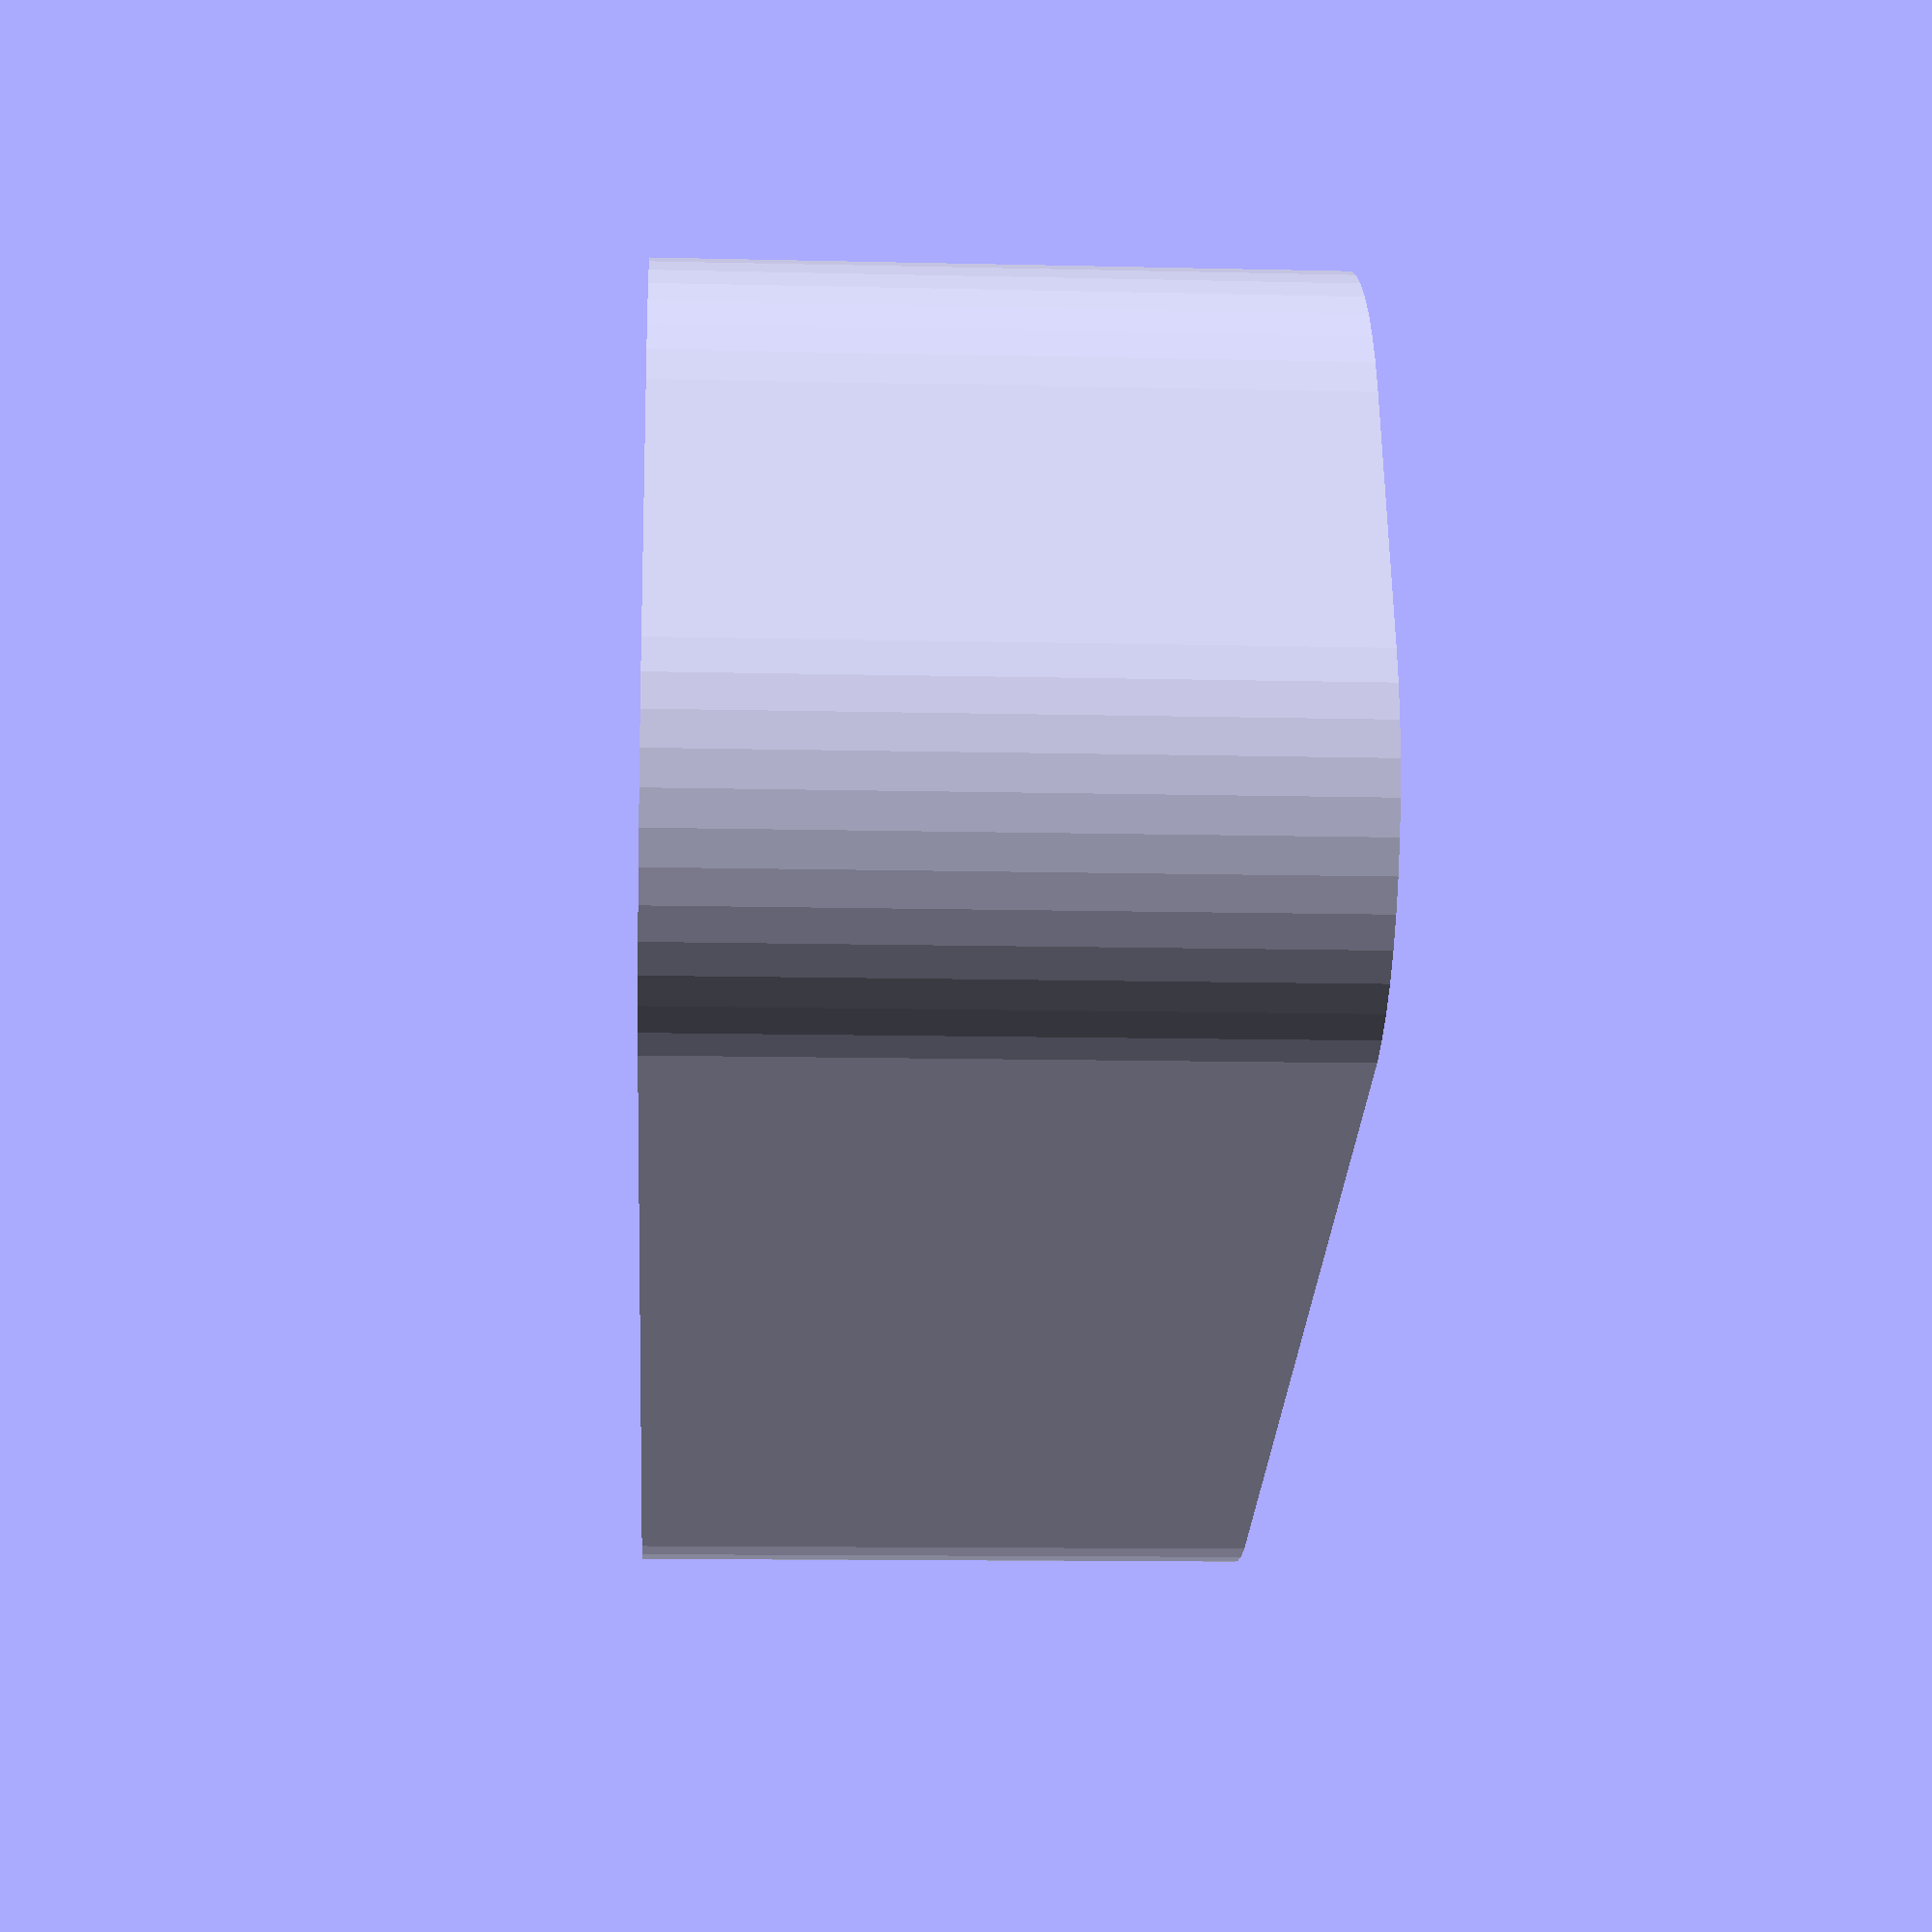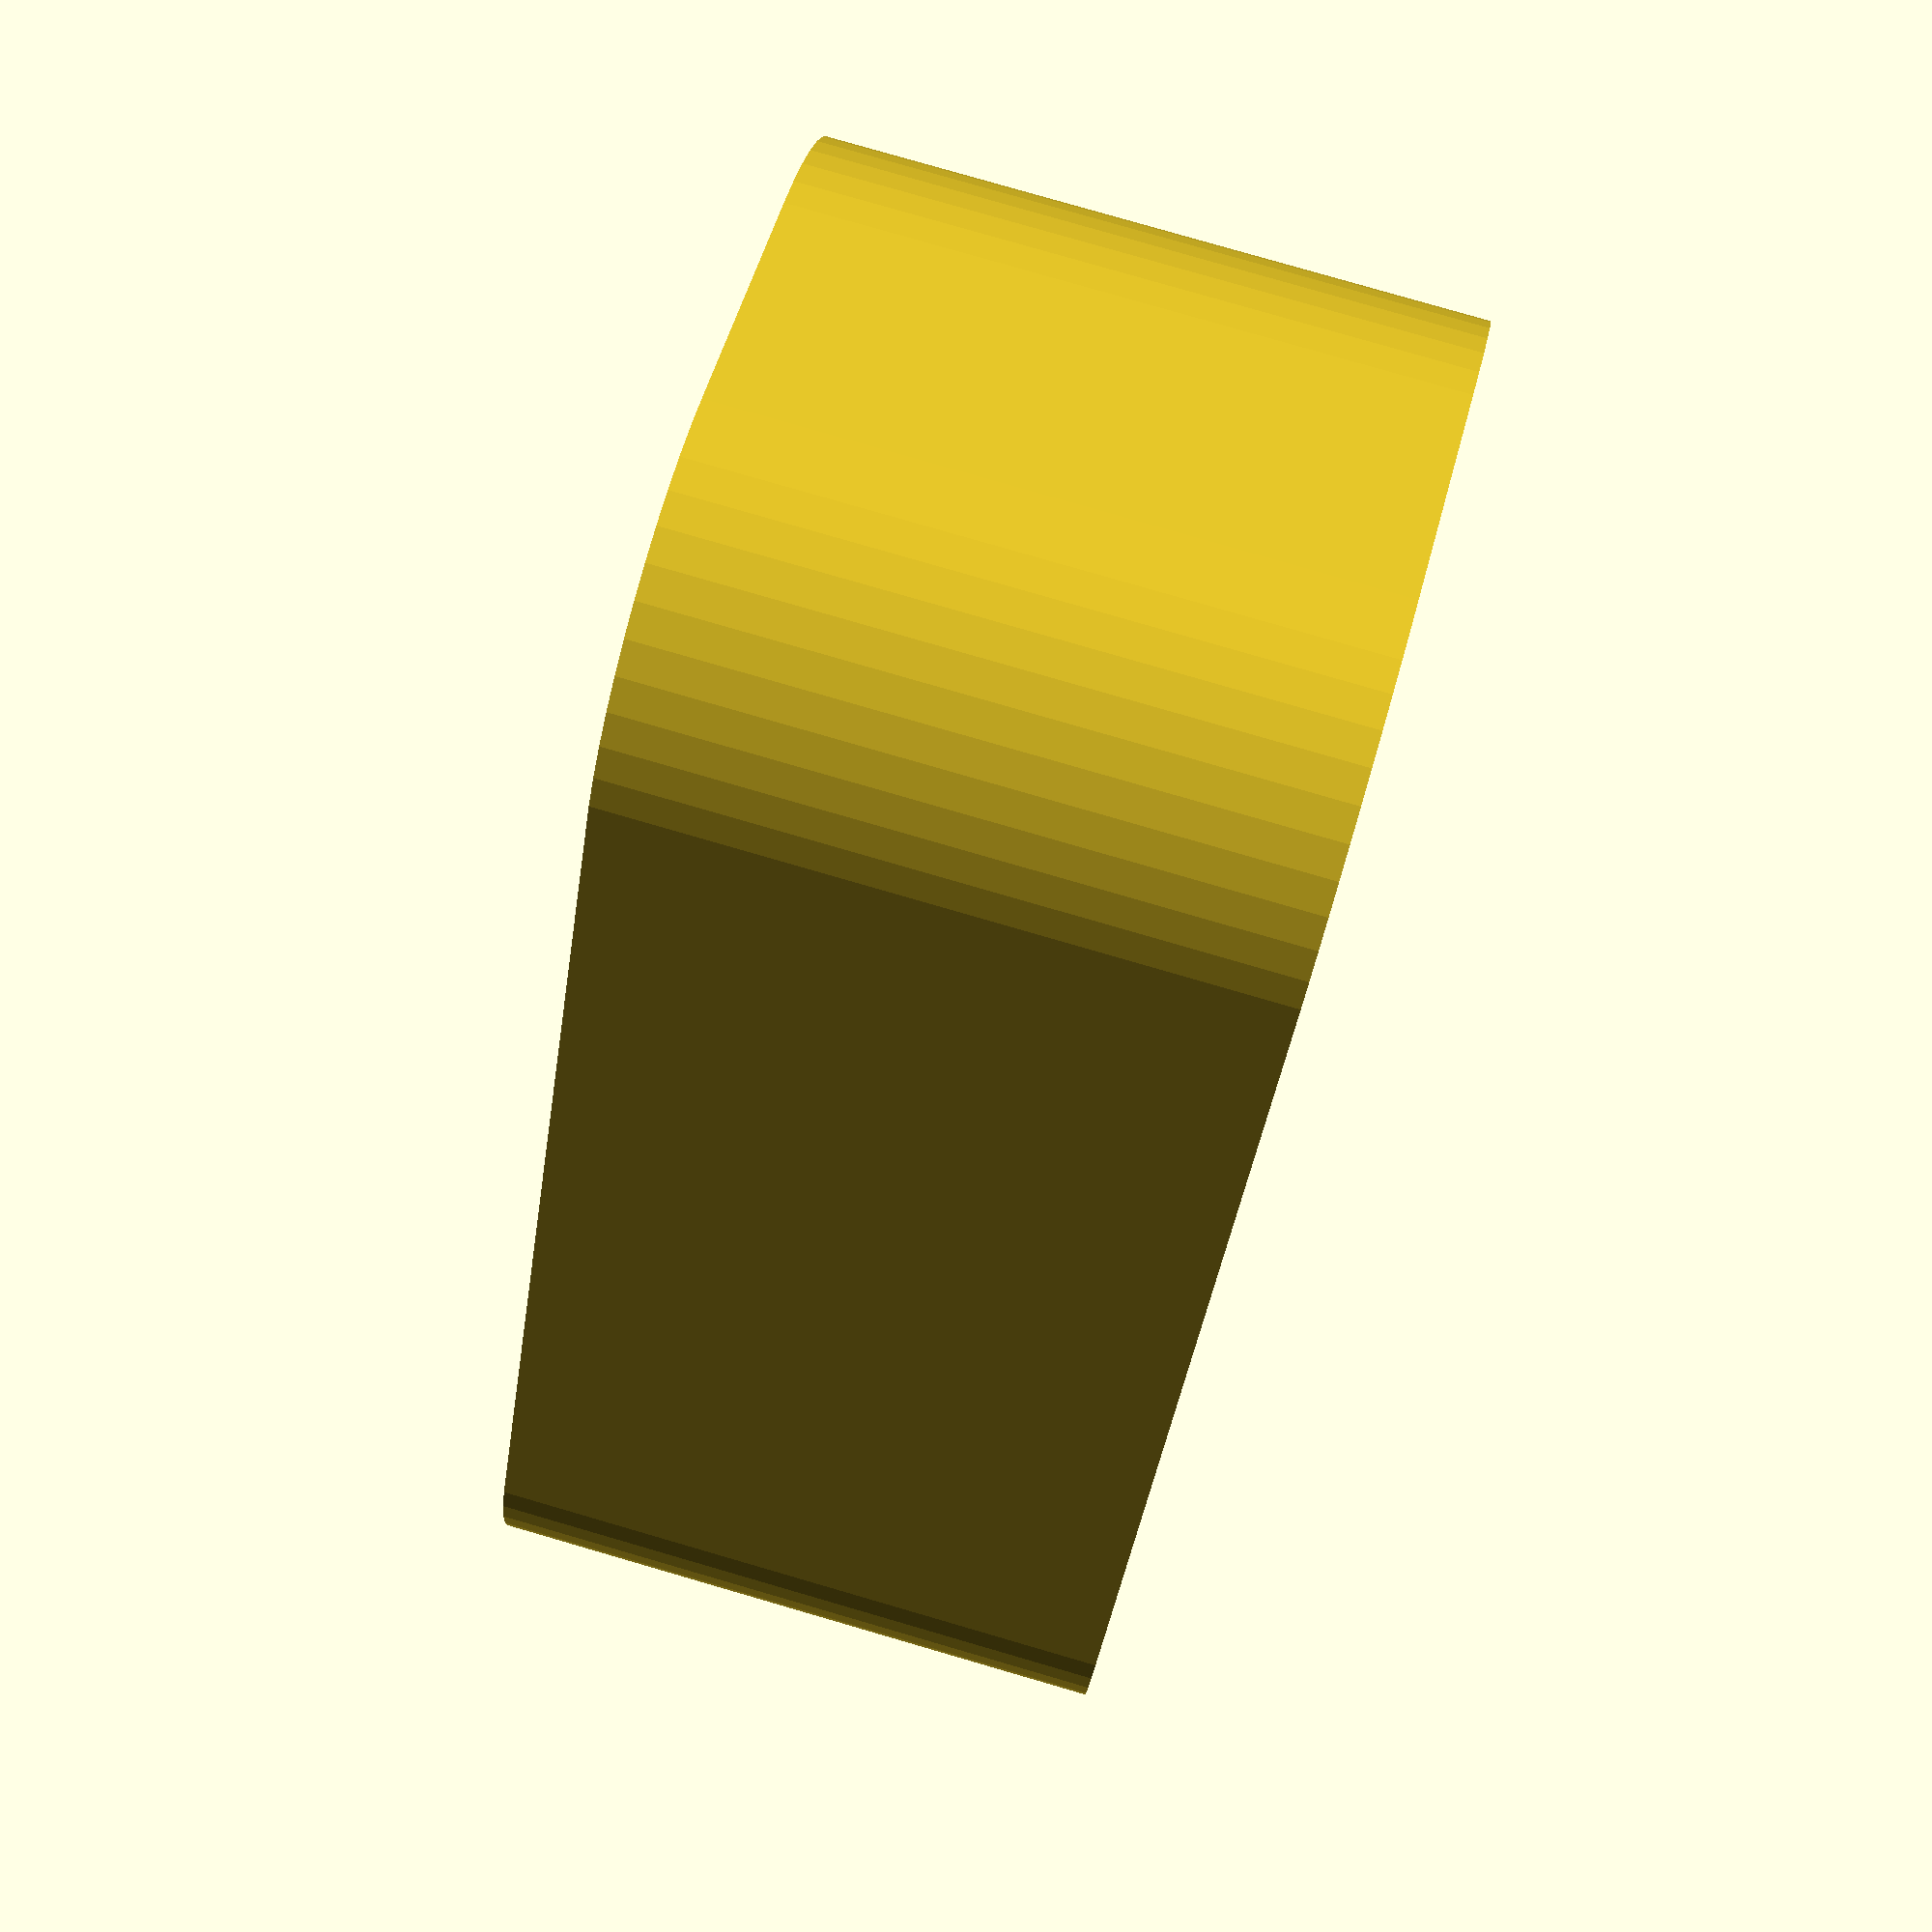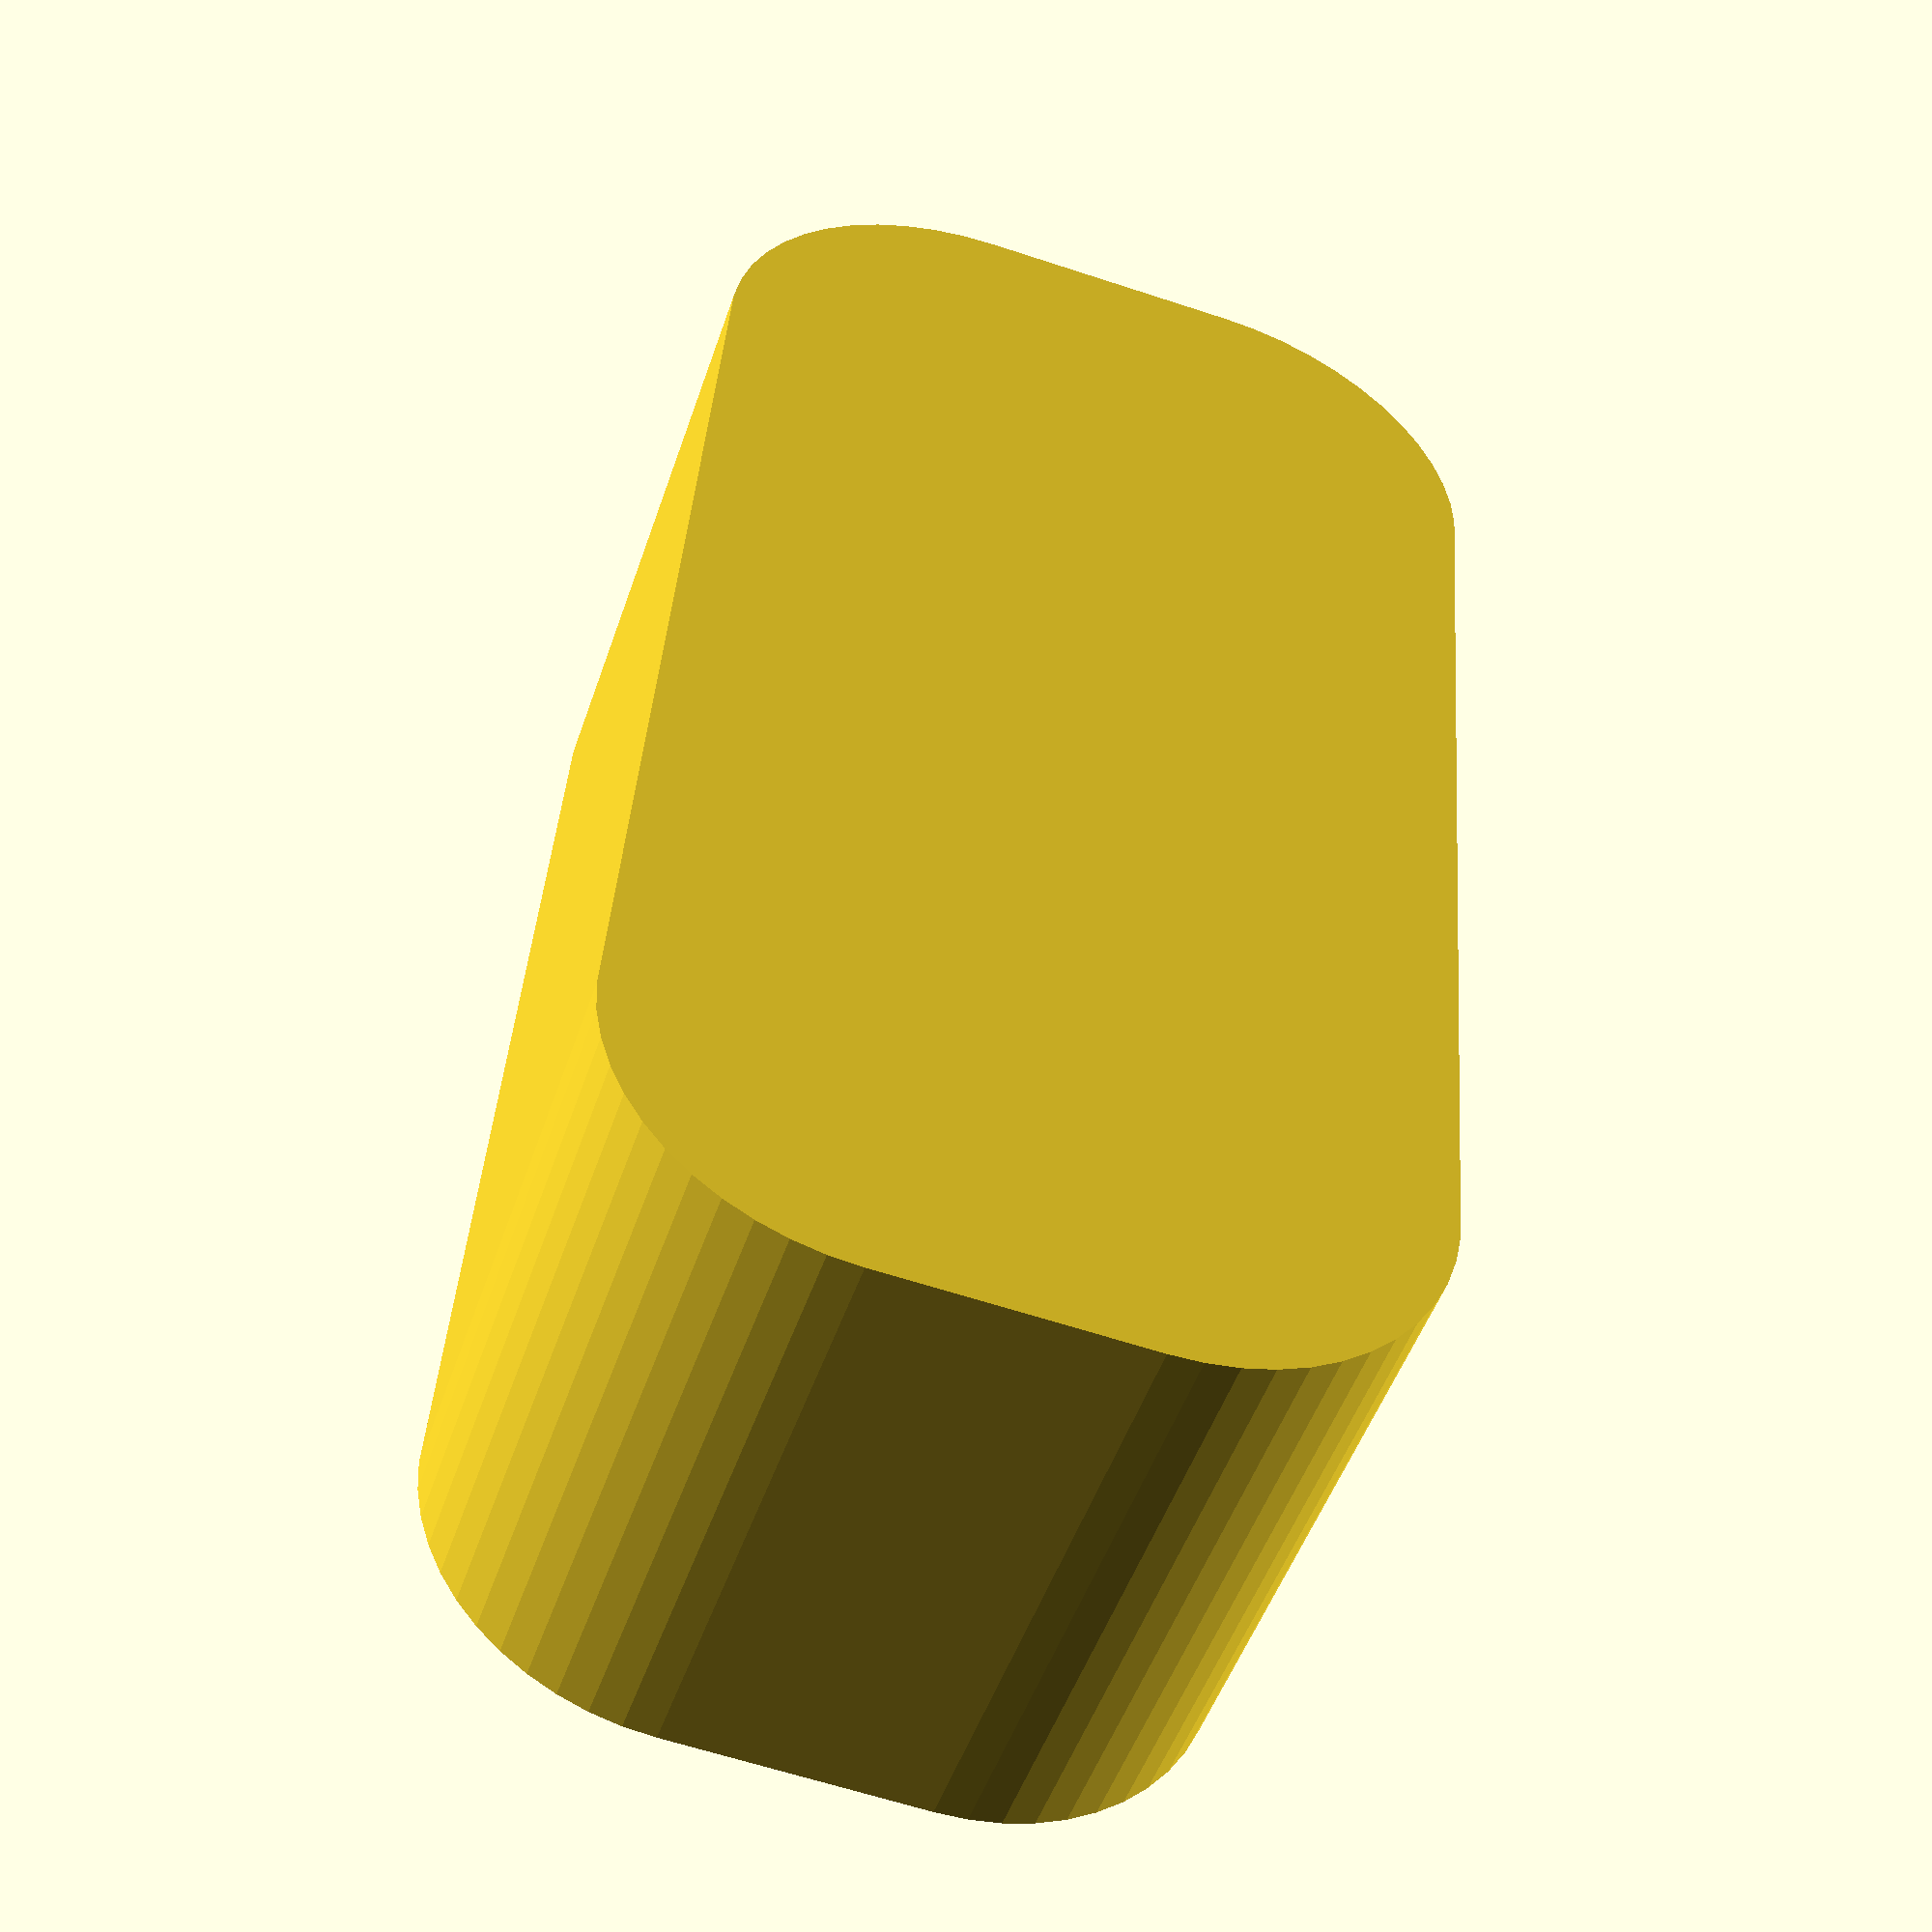
<openscad>
$fn = 50;


difference() {
	union() {
		hull() {
			translate(v = [-10.0000000000, 2.5000000000, 0]) {
				cylinder(h = 12, r = 5);
			}
			translate(v = [10.0000000000, 2.5000000000, 0]) {
				cylinder(h = 12, r = 5);
			}
			translate(v = [-10.0000000000, -2.5000000000, 0]) {
				cylinder(h = 12, r = 5);
			}
			translate(v = [10.0000000000, -2.5000000000, 0]) {
				cylinder(h = 12, r = 5);
			}
		}
	}
	union() {
		translate(v = [0, 0, 2]) {
			hull() {
				translate(v = [-10.0000000000, 2.5000000000, 0]) {
					cylinder(h = 10, r = 4);
				}
				translate(v = [10.0000000000, 2.5000000000, 0]) {
					cylinder(h = 10, r = 4);
				}
				translate(v = [-10.0000000000, -2.5000000000, 0]) {
					cylinder(h = 10, r = 4);
				}
				translate(v = [10.0000000000, -2.5000000000, 0]) {
					cylinder(h = 10, r = 4);
				}
			}
		}
	}
}
</openscad>
<views>
elev=11.4 azim=162.2 roll=86.7 proj=p view=wireframe
elev=279.9 azim=120.1 roll=286.2 proj=p view=solid
elev=48.4 azim=265.7 roll=161.9 proj=p view=wireframe
</views>
